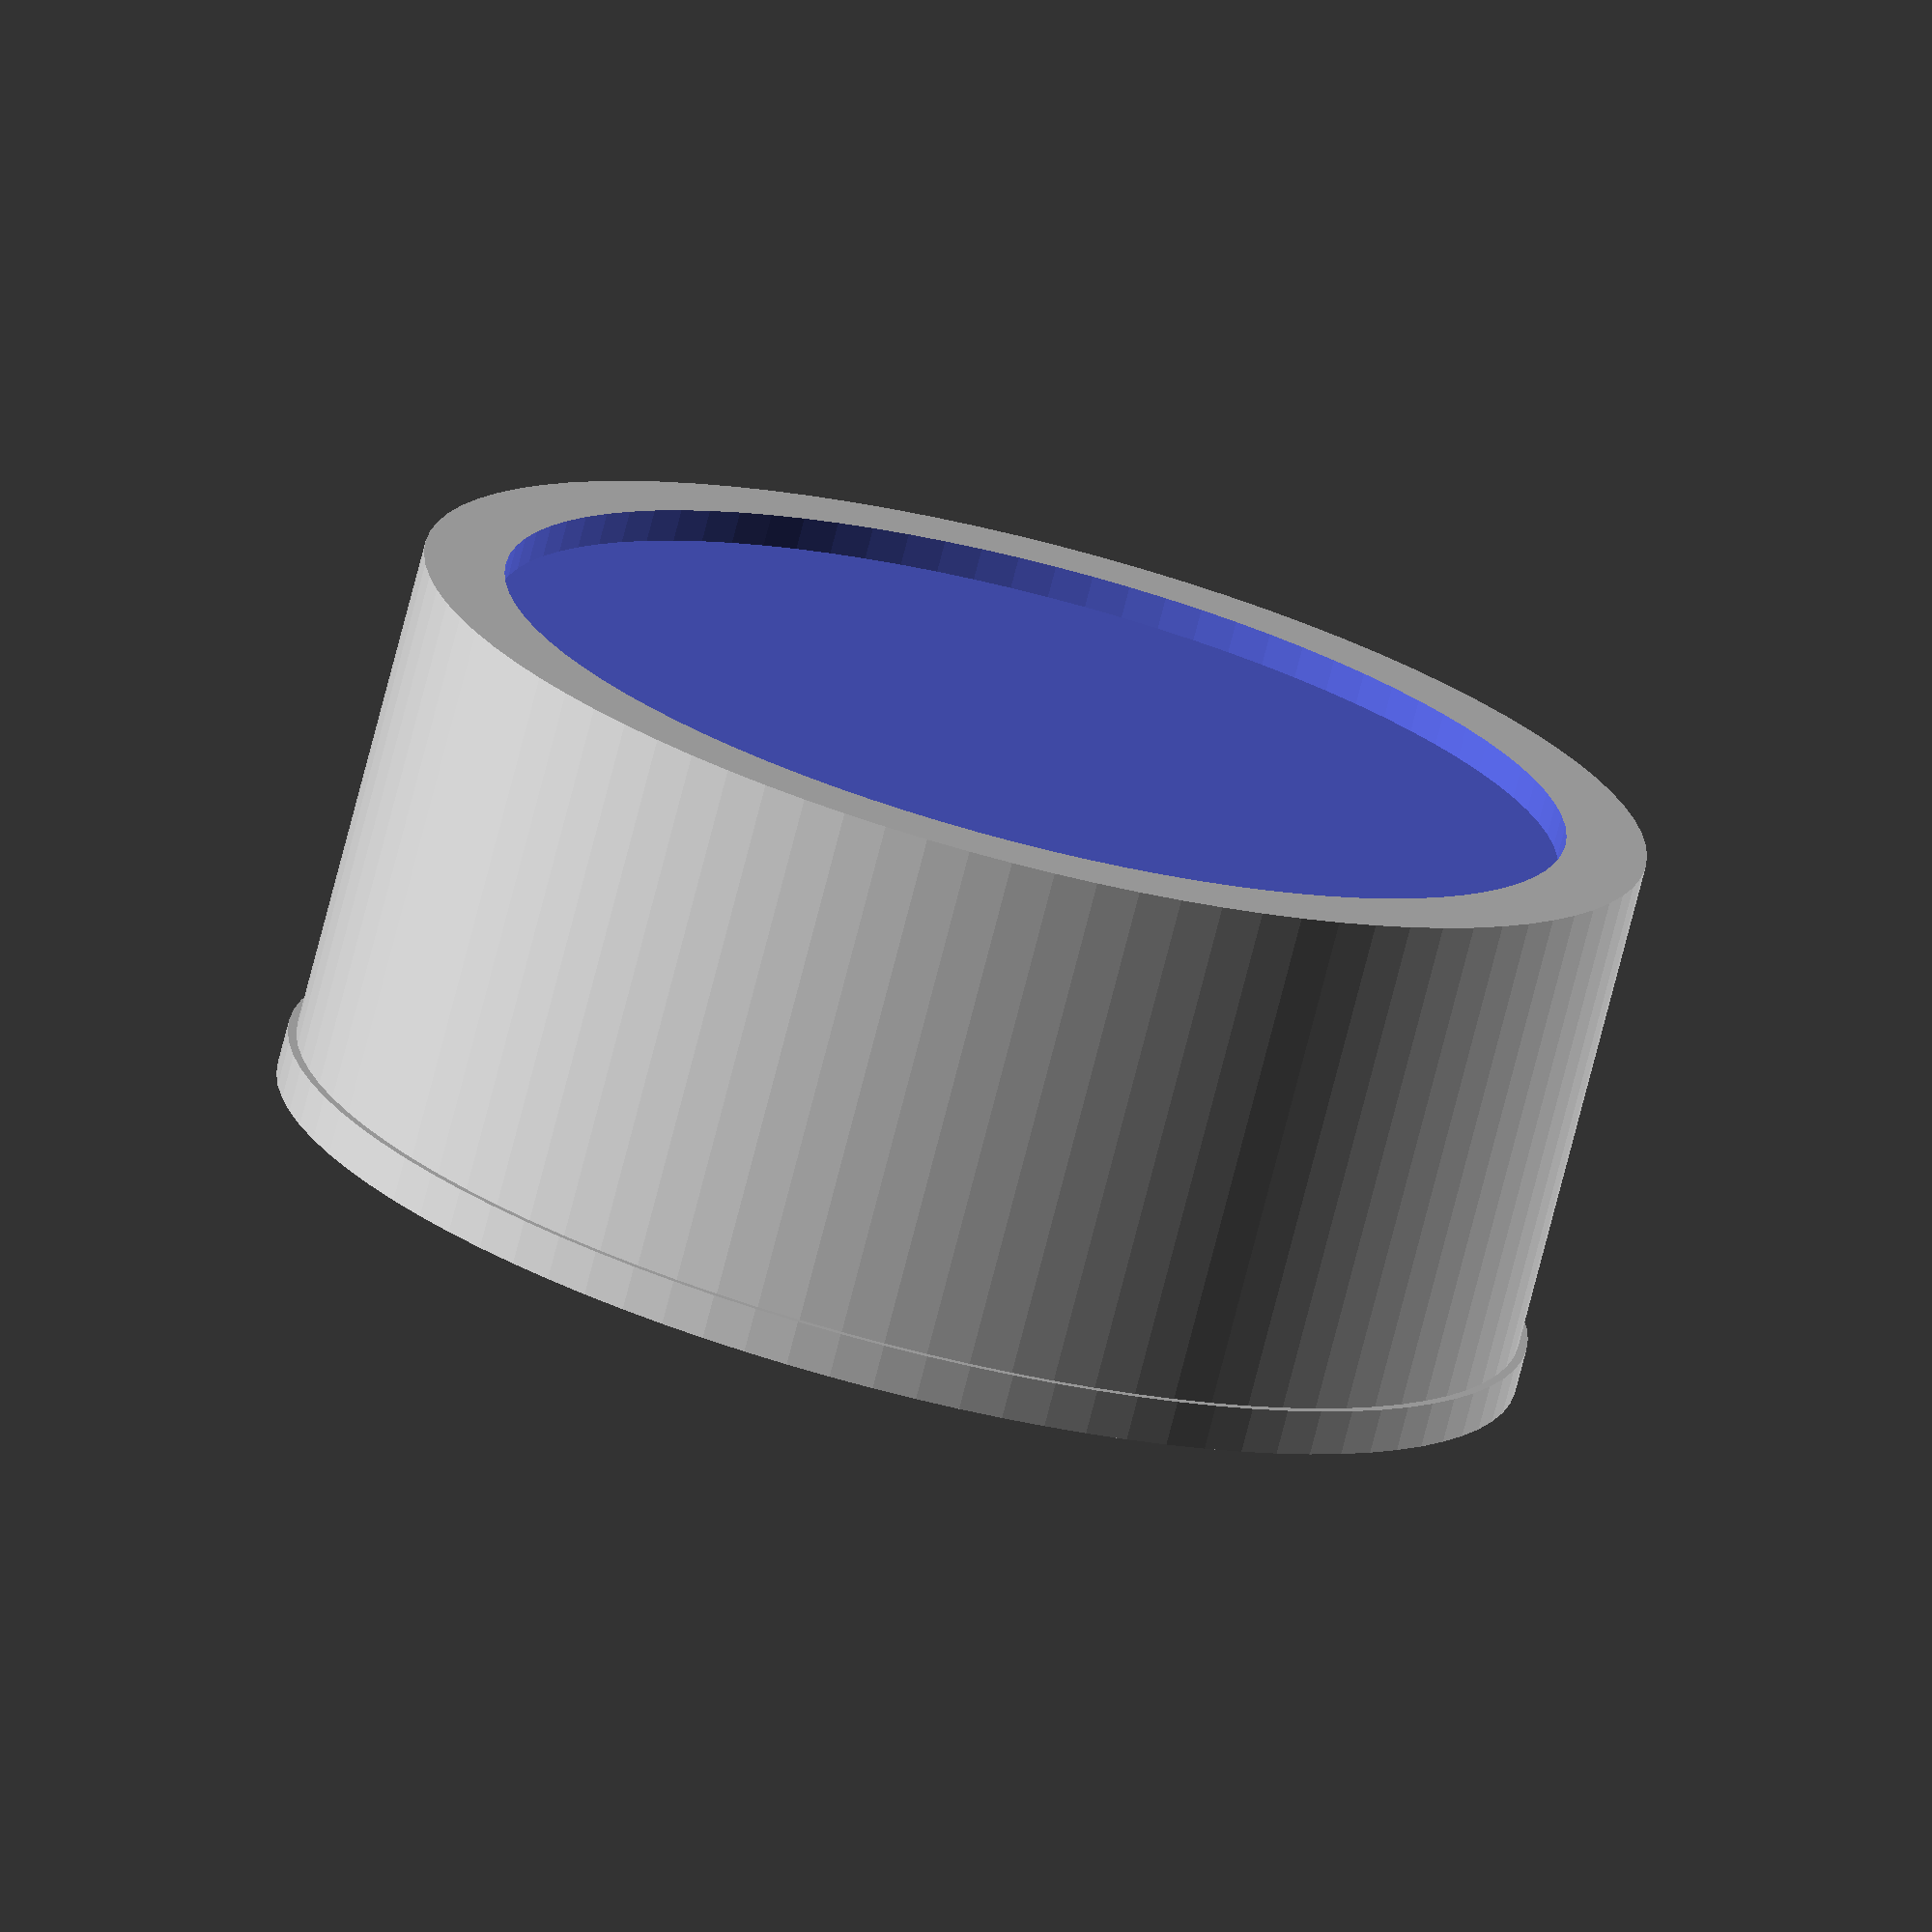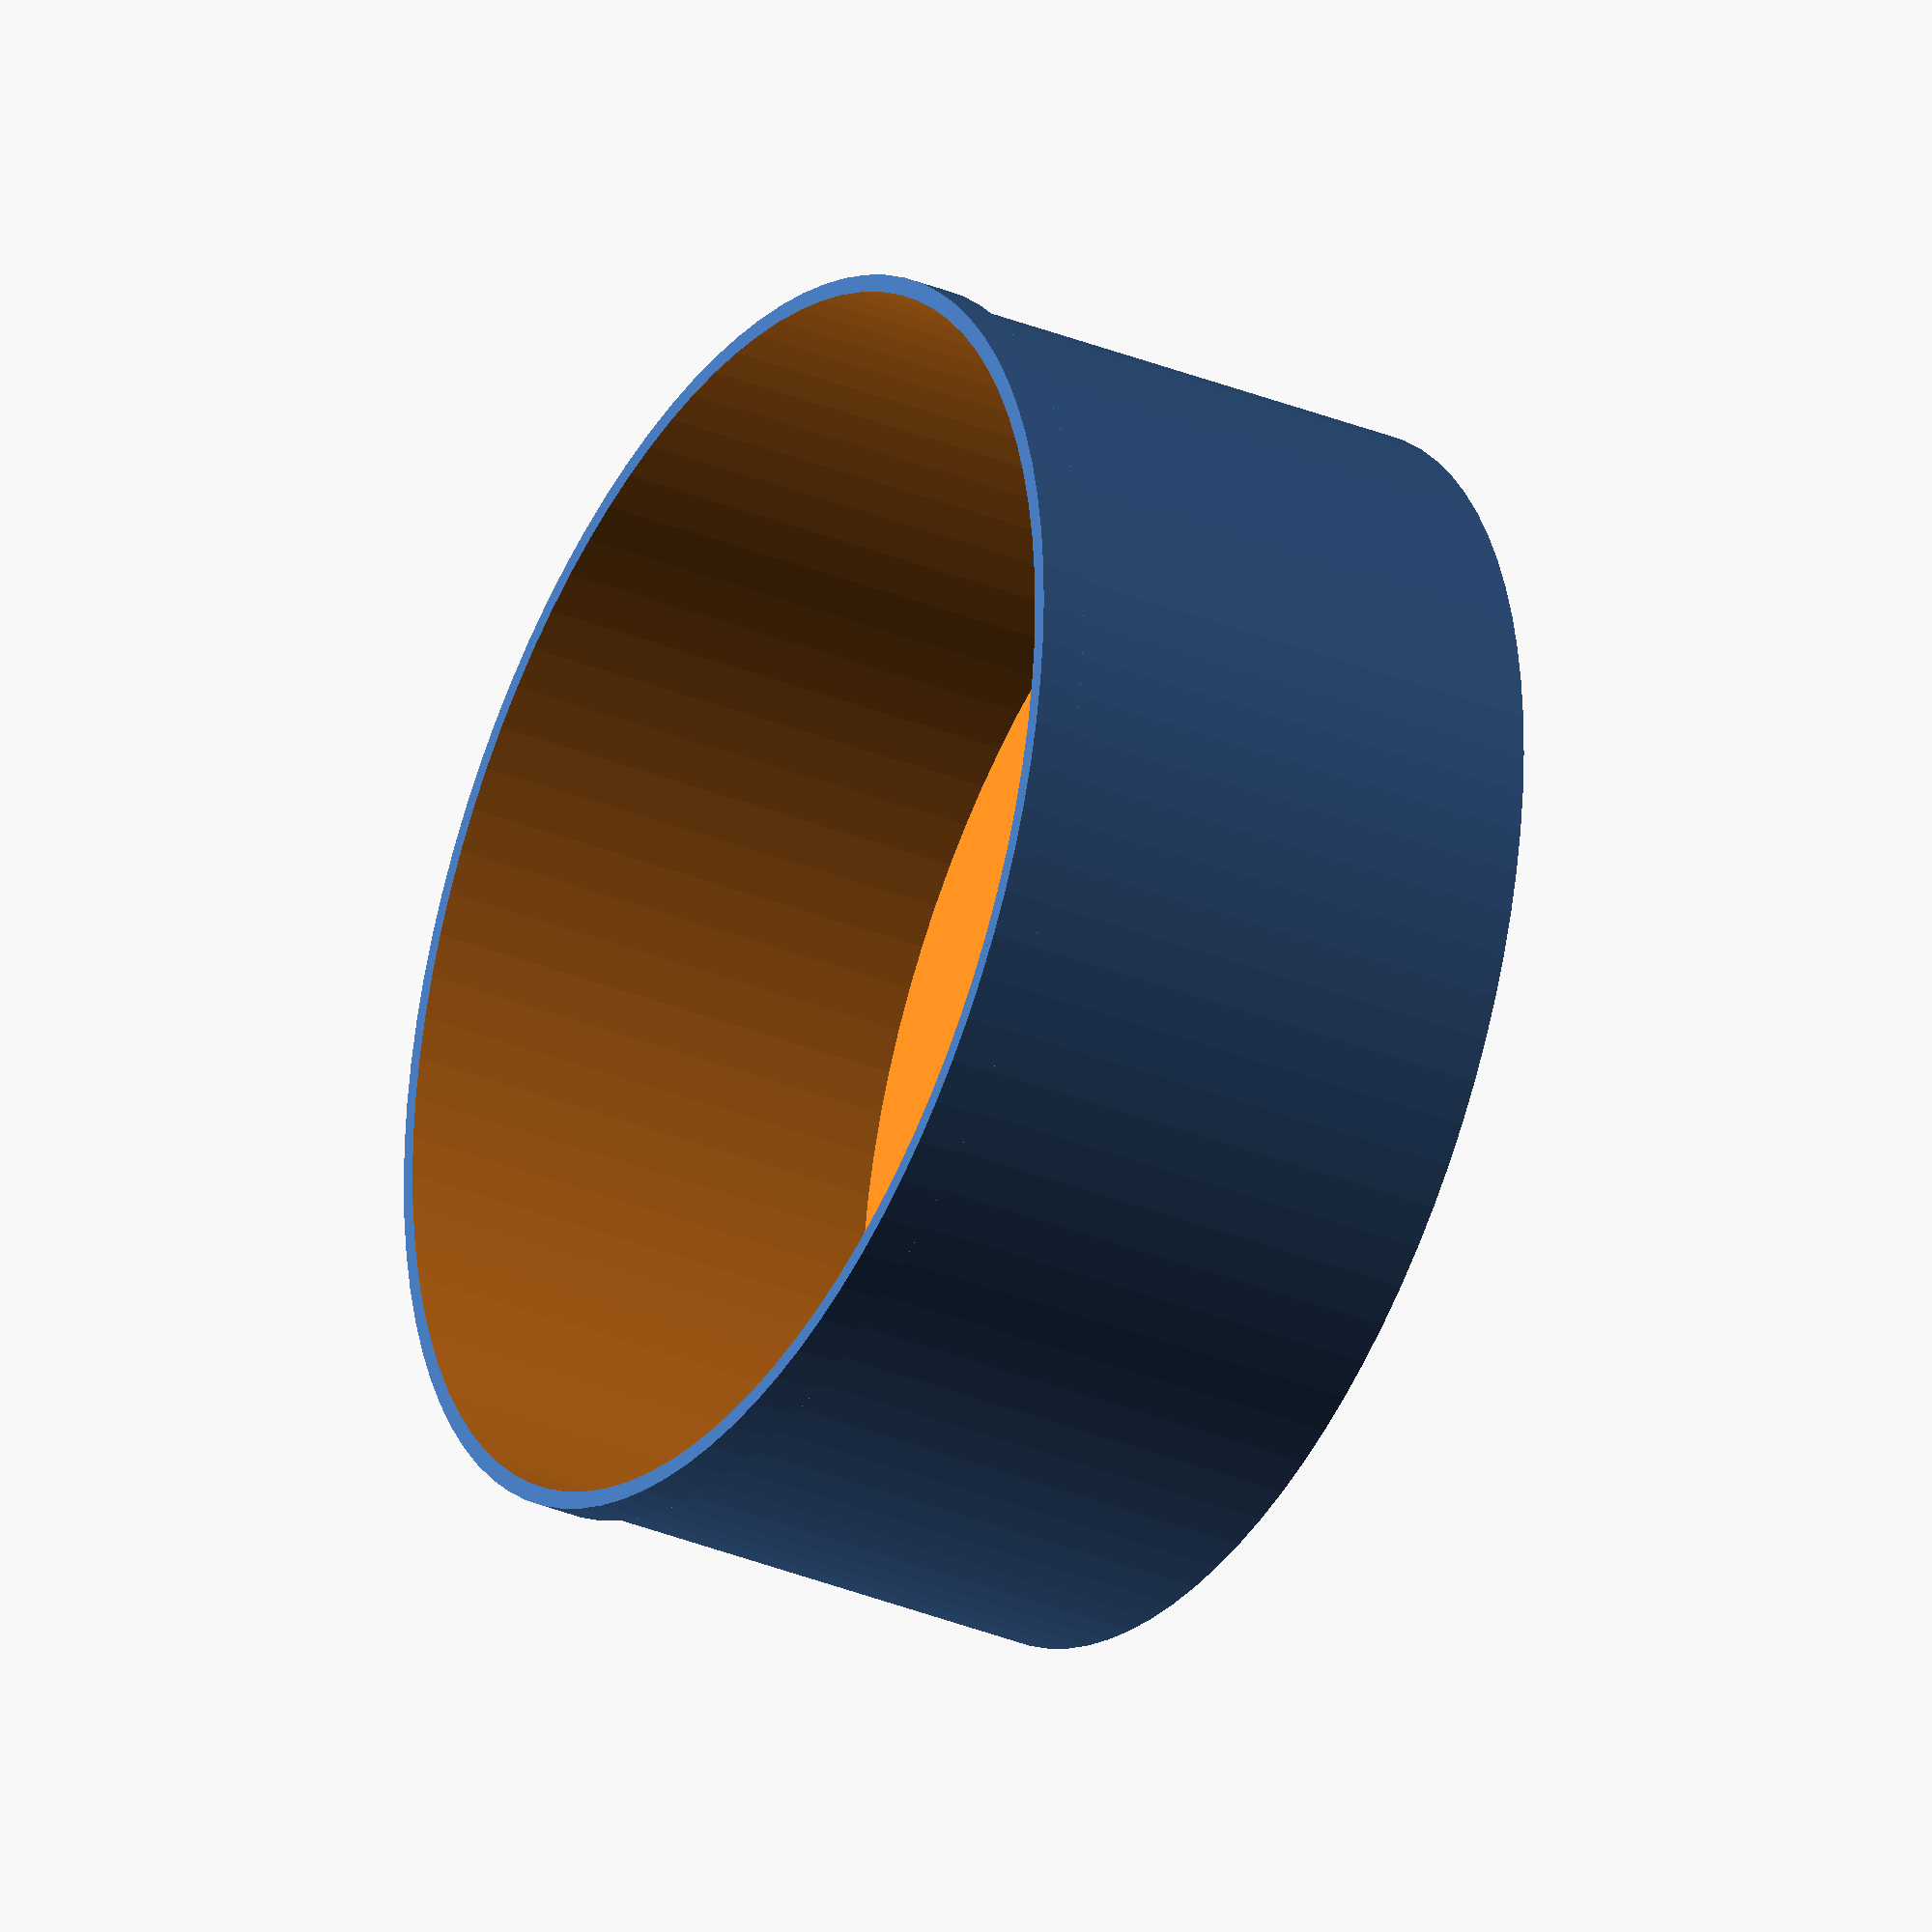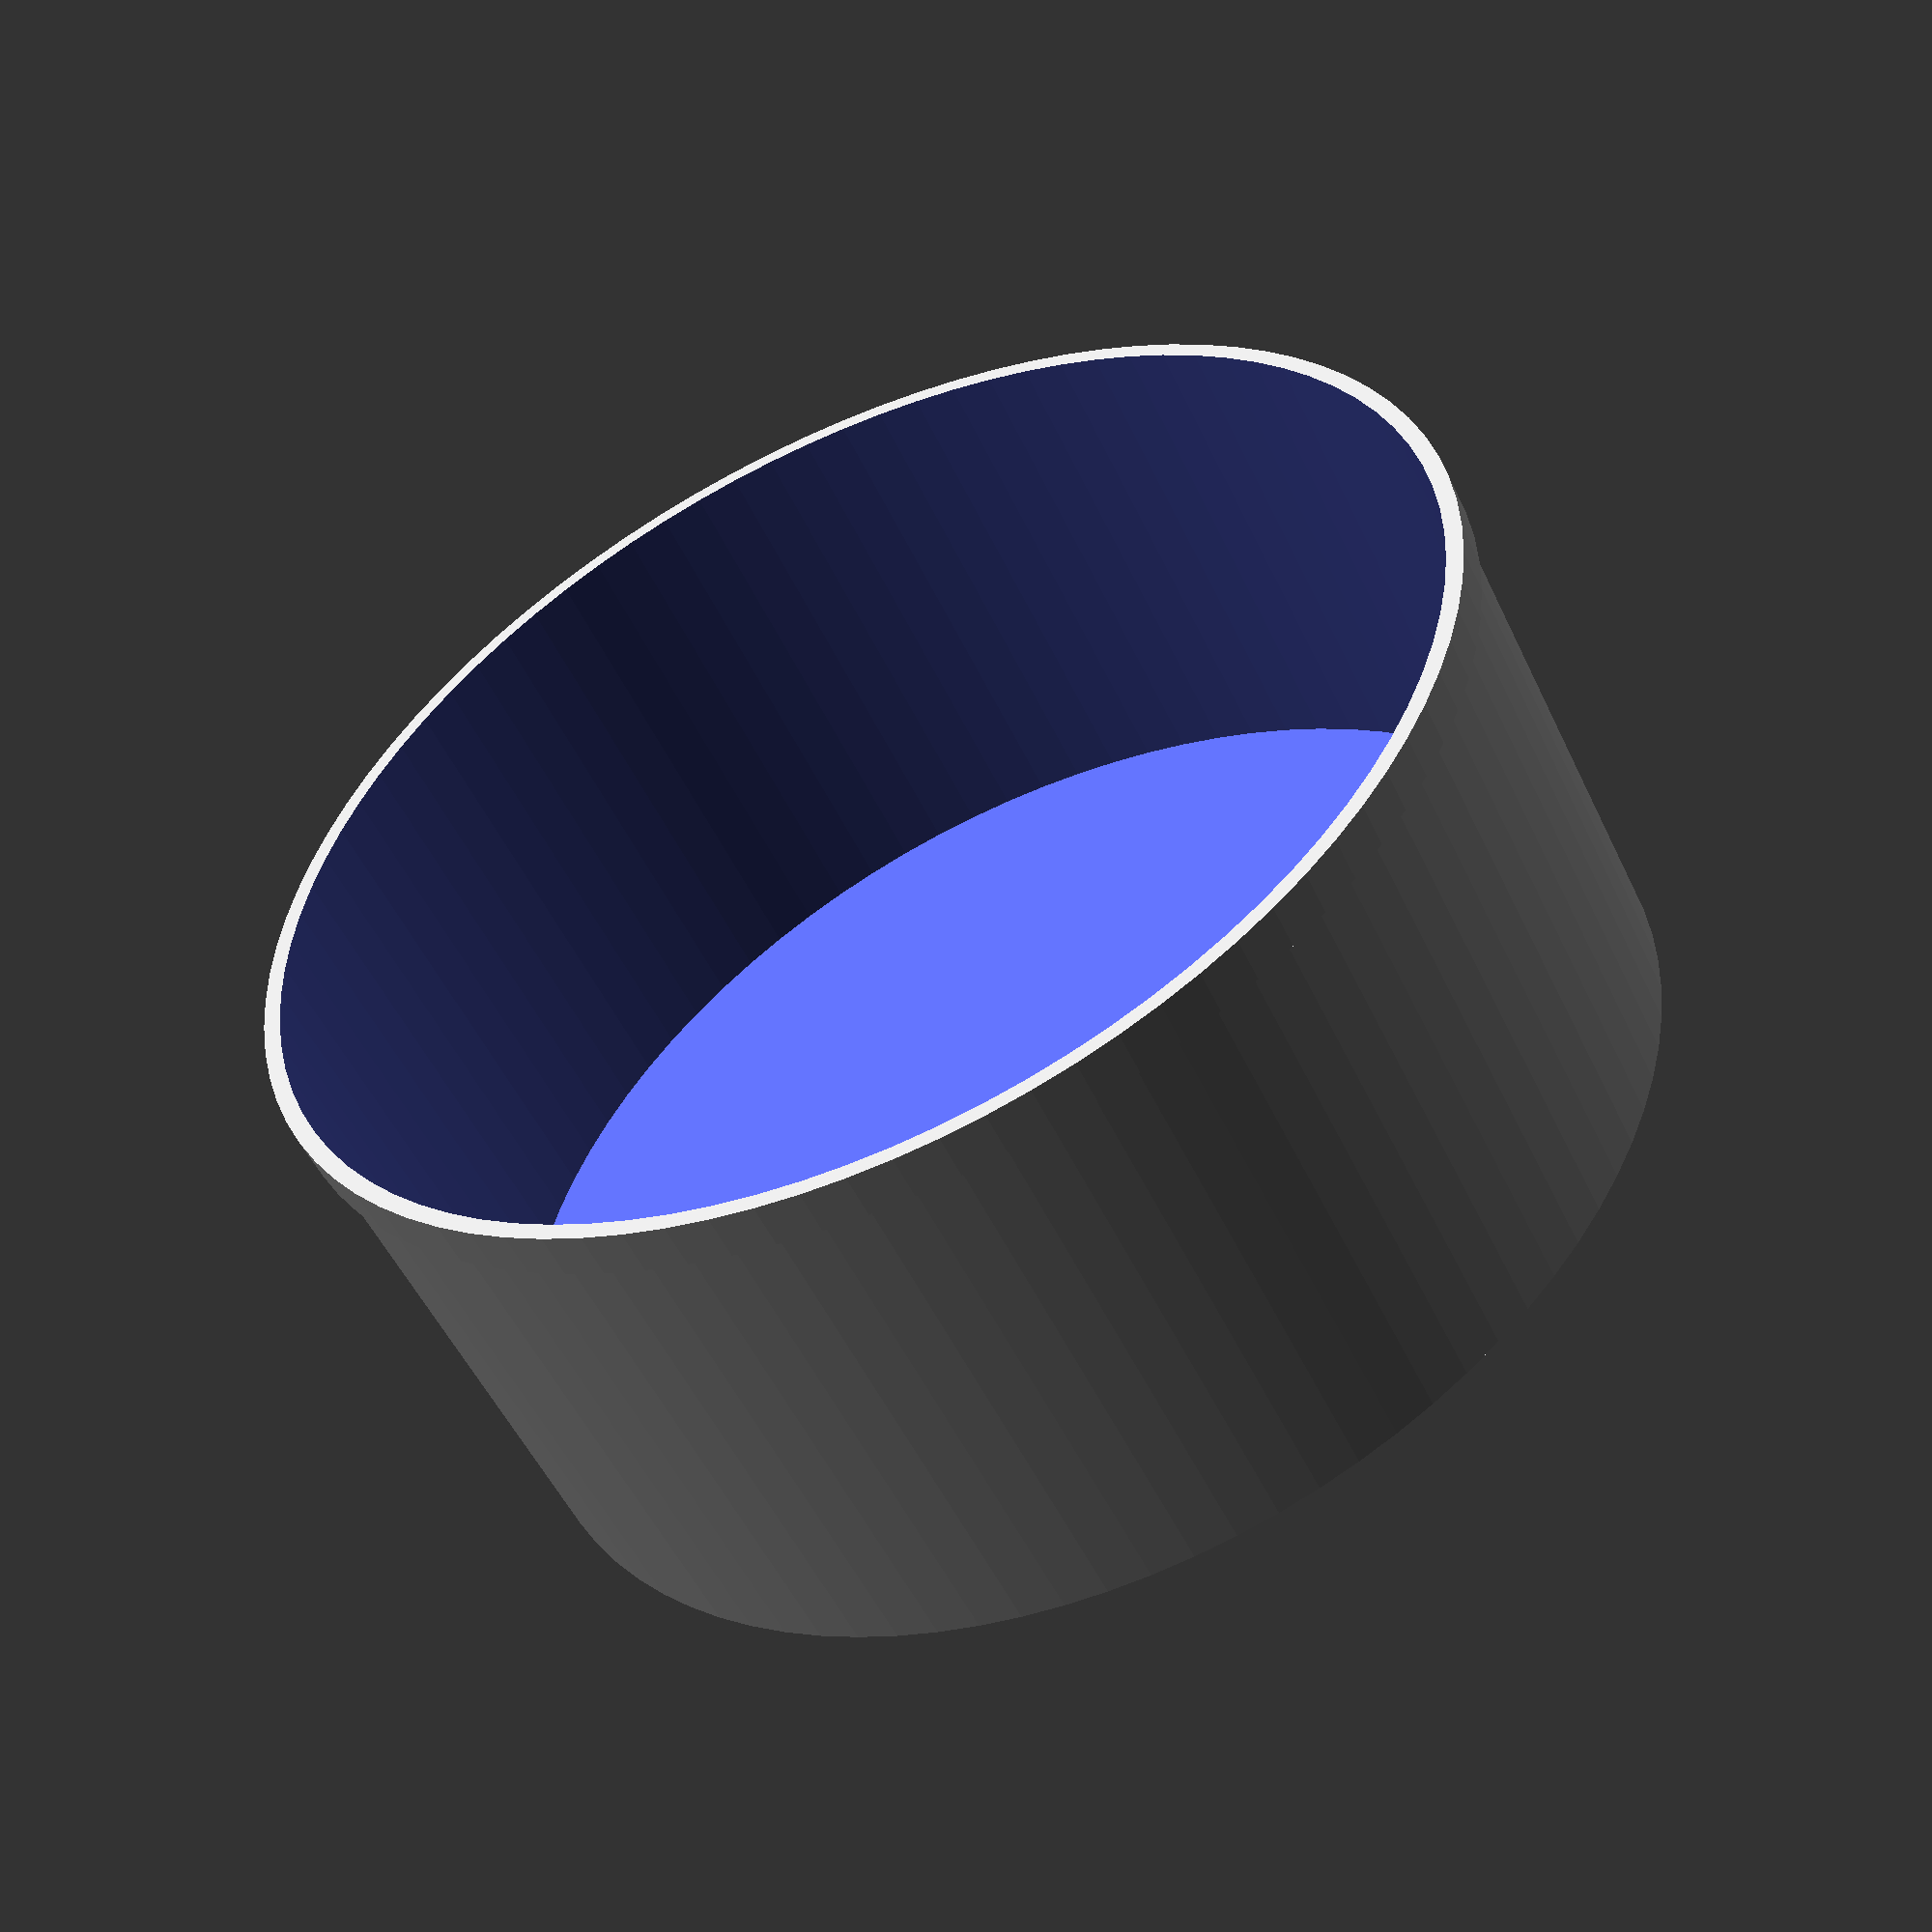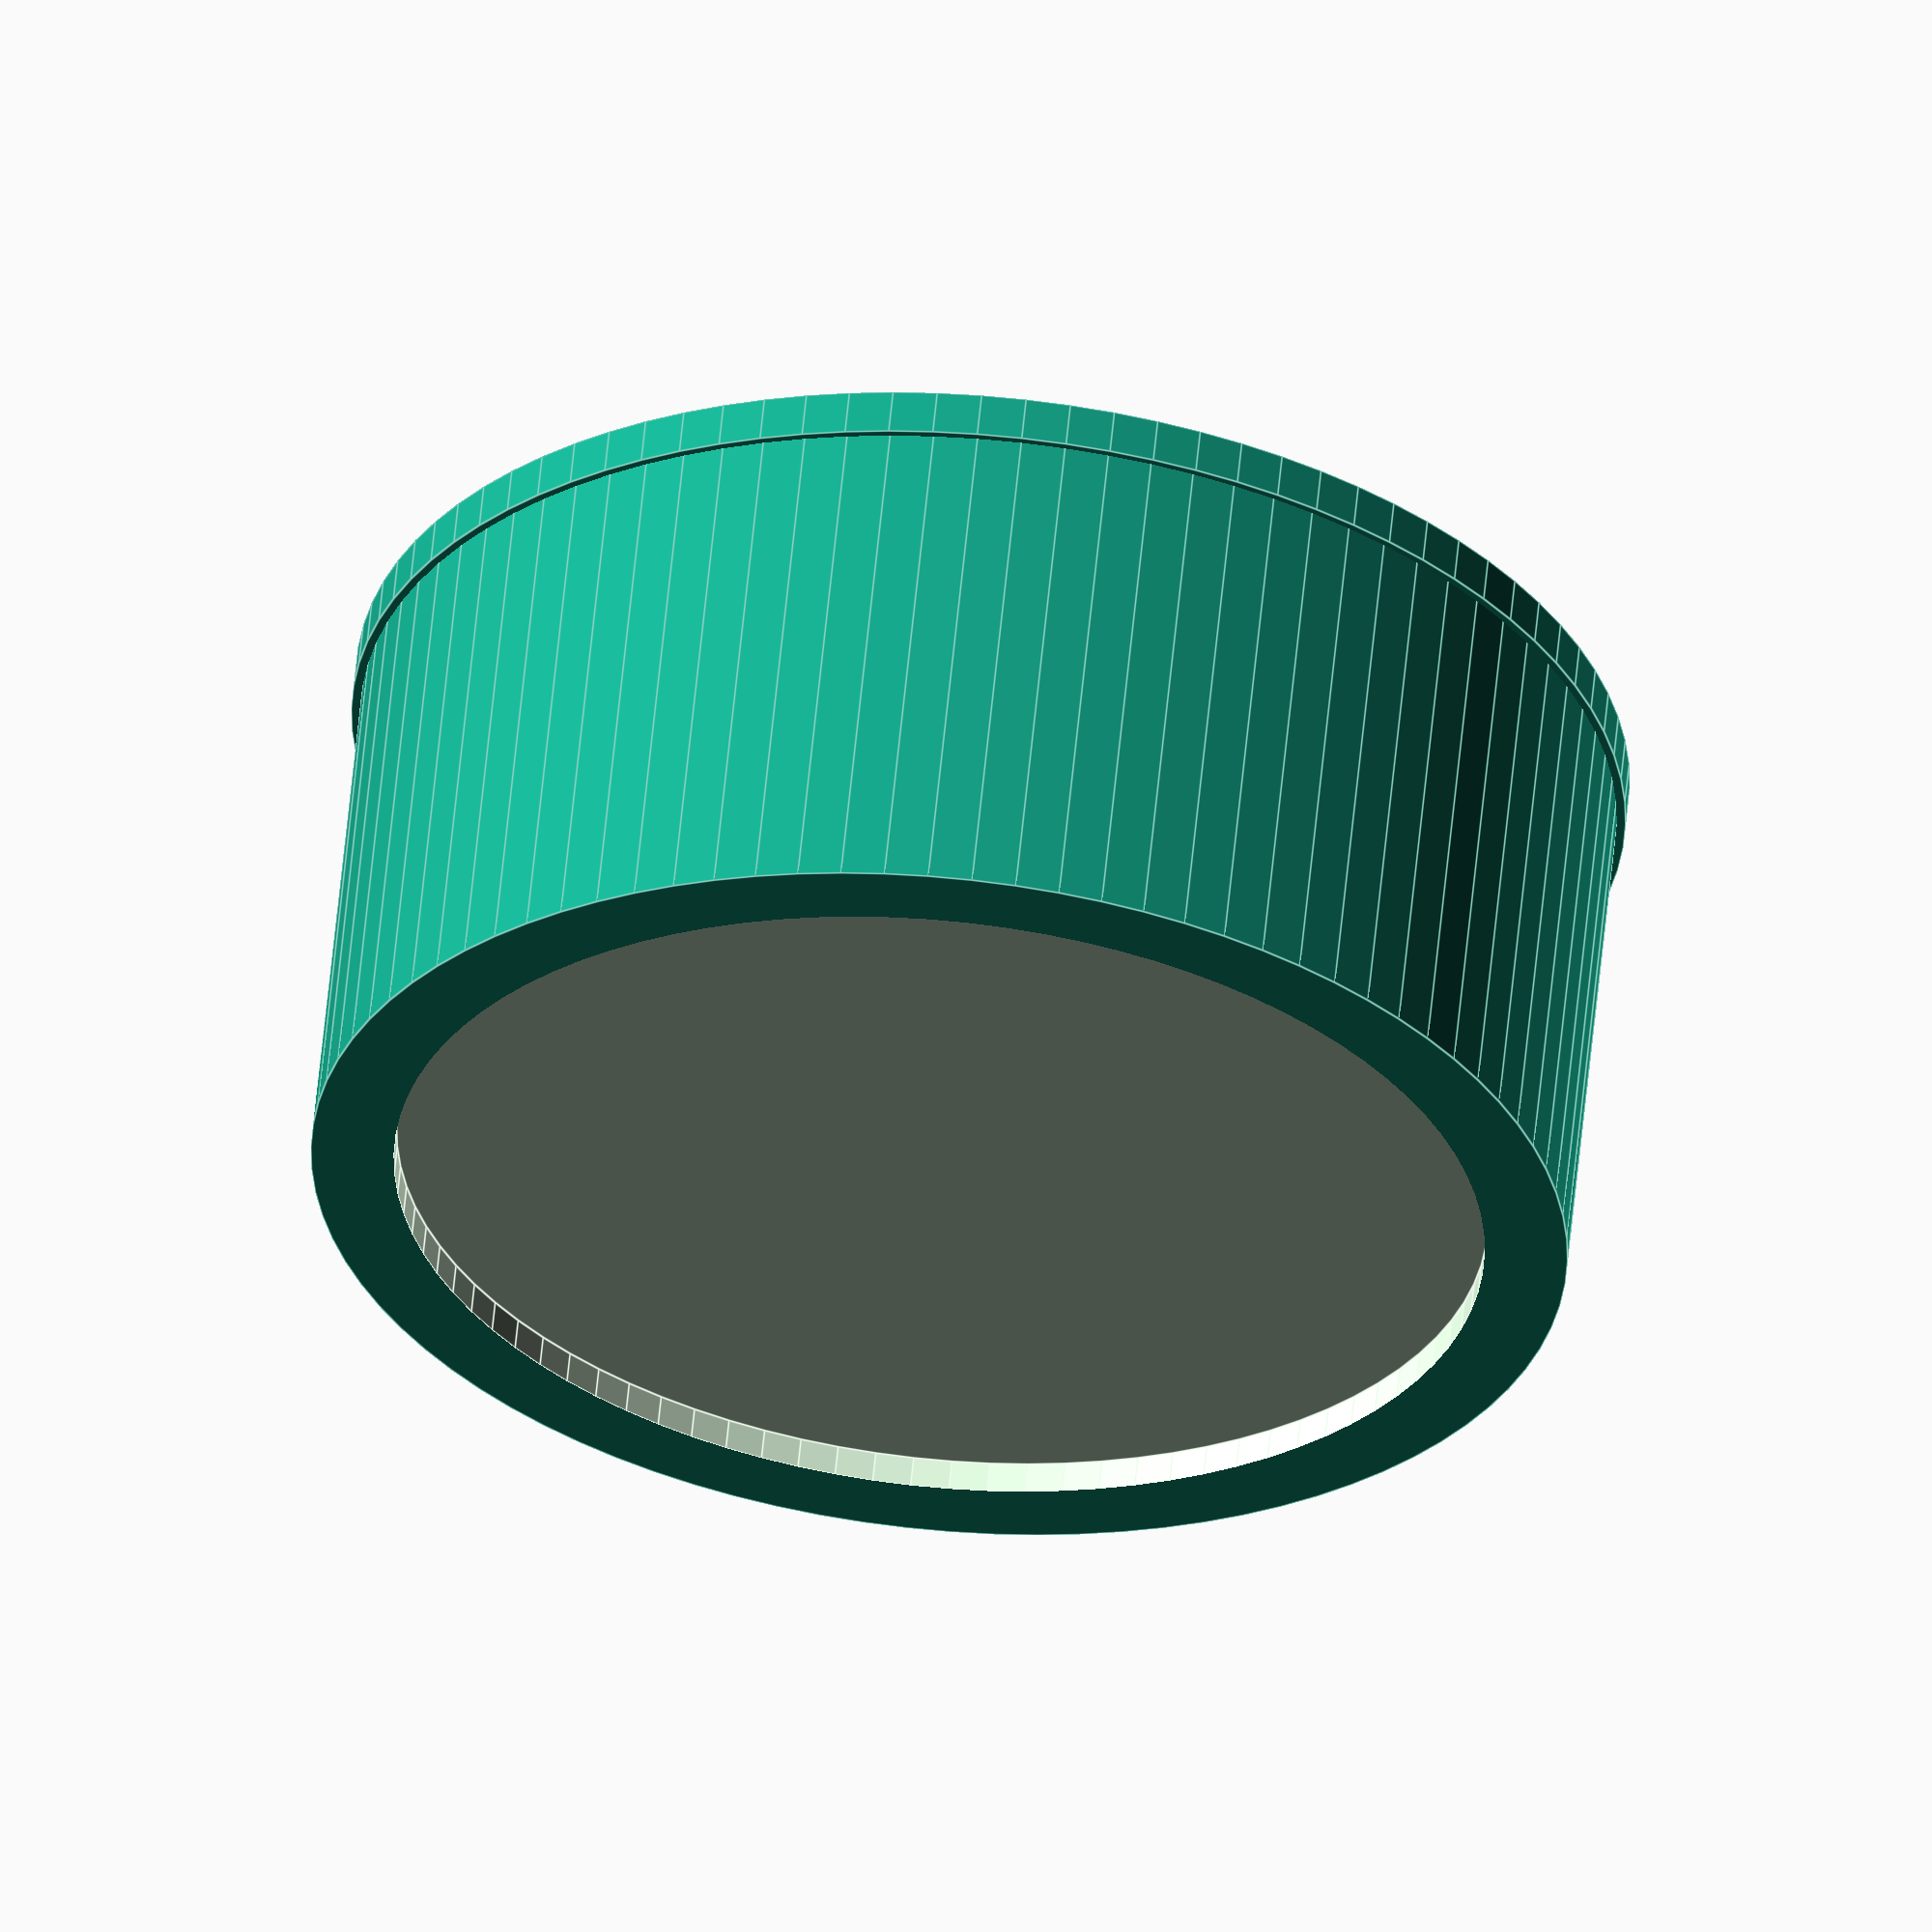
<openscad>
can_Height = 38; //[10:0.1:200]
can_Diameter = 85.8; //[20:0.1:200]
can_Thickness = 0.6; //[0.1:0.1:2]

can_Top_Rim_Thickness = 1.2; //[0:0.1:4]
can_Top_Rim_Height = 3.1; //[0:0.1:10]

can_Bot_Rim_Thickness = 0; //[0:0.1:4]
can_Bot_Rim_Height = 0; //[0:0.1:10]

can_Bot_Indent_Depth = 2.2; //[0:0.1:20]
can_Bot_Indent_Diameter = 74.5; //[10:0.1:200]

empty = true;


$fs = 1;
$fa = 4;

difference() {
    union() {
        cylinder(d=can_Diameter, h=can_Height);
        
        translate([0,0,can_Height - can_Top_Rim_Height])
        cylinder(d=((can_Top_Rim_Thickness - can_Thickness)*2 + can_Diameter), h=can_Top_Rim_Height);
        
        cylinder(d=((can_Bot_Rim_Thickness - can_Thickness)*2 + can_Diameter), h=can_Bot_Rim_Height);
    }
    if(empty) {
        translate([0,0,can_Thickness + can_Bot_Indent_Depth])
        cylinder(d=can_Diameter - 2*can_Thickness, h=can_Height);
    }
    translate([0,0,-0.01])
    cylinder(d=can_Bot_Indent_Diameter, h=can_Bot_Indent_Depth+0.01);
}

</openscad>
<views>
elev=254.9 azim=343.8 roll=14.4 proj=o view=solid
elev=32.1 azim=336.4 roll=60.0 proj=o view=wireframe
elev=52.5 azim=112.6 roll=24.9 proj=p view=wireframe
elev=301.2 azim=239.0 roll=185.5 proj=o view=edges
</views>
